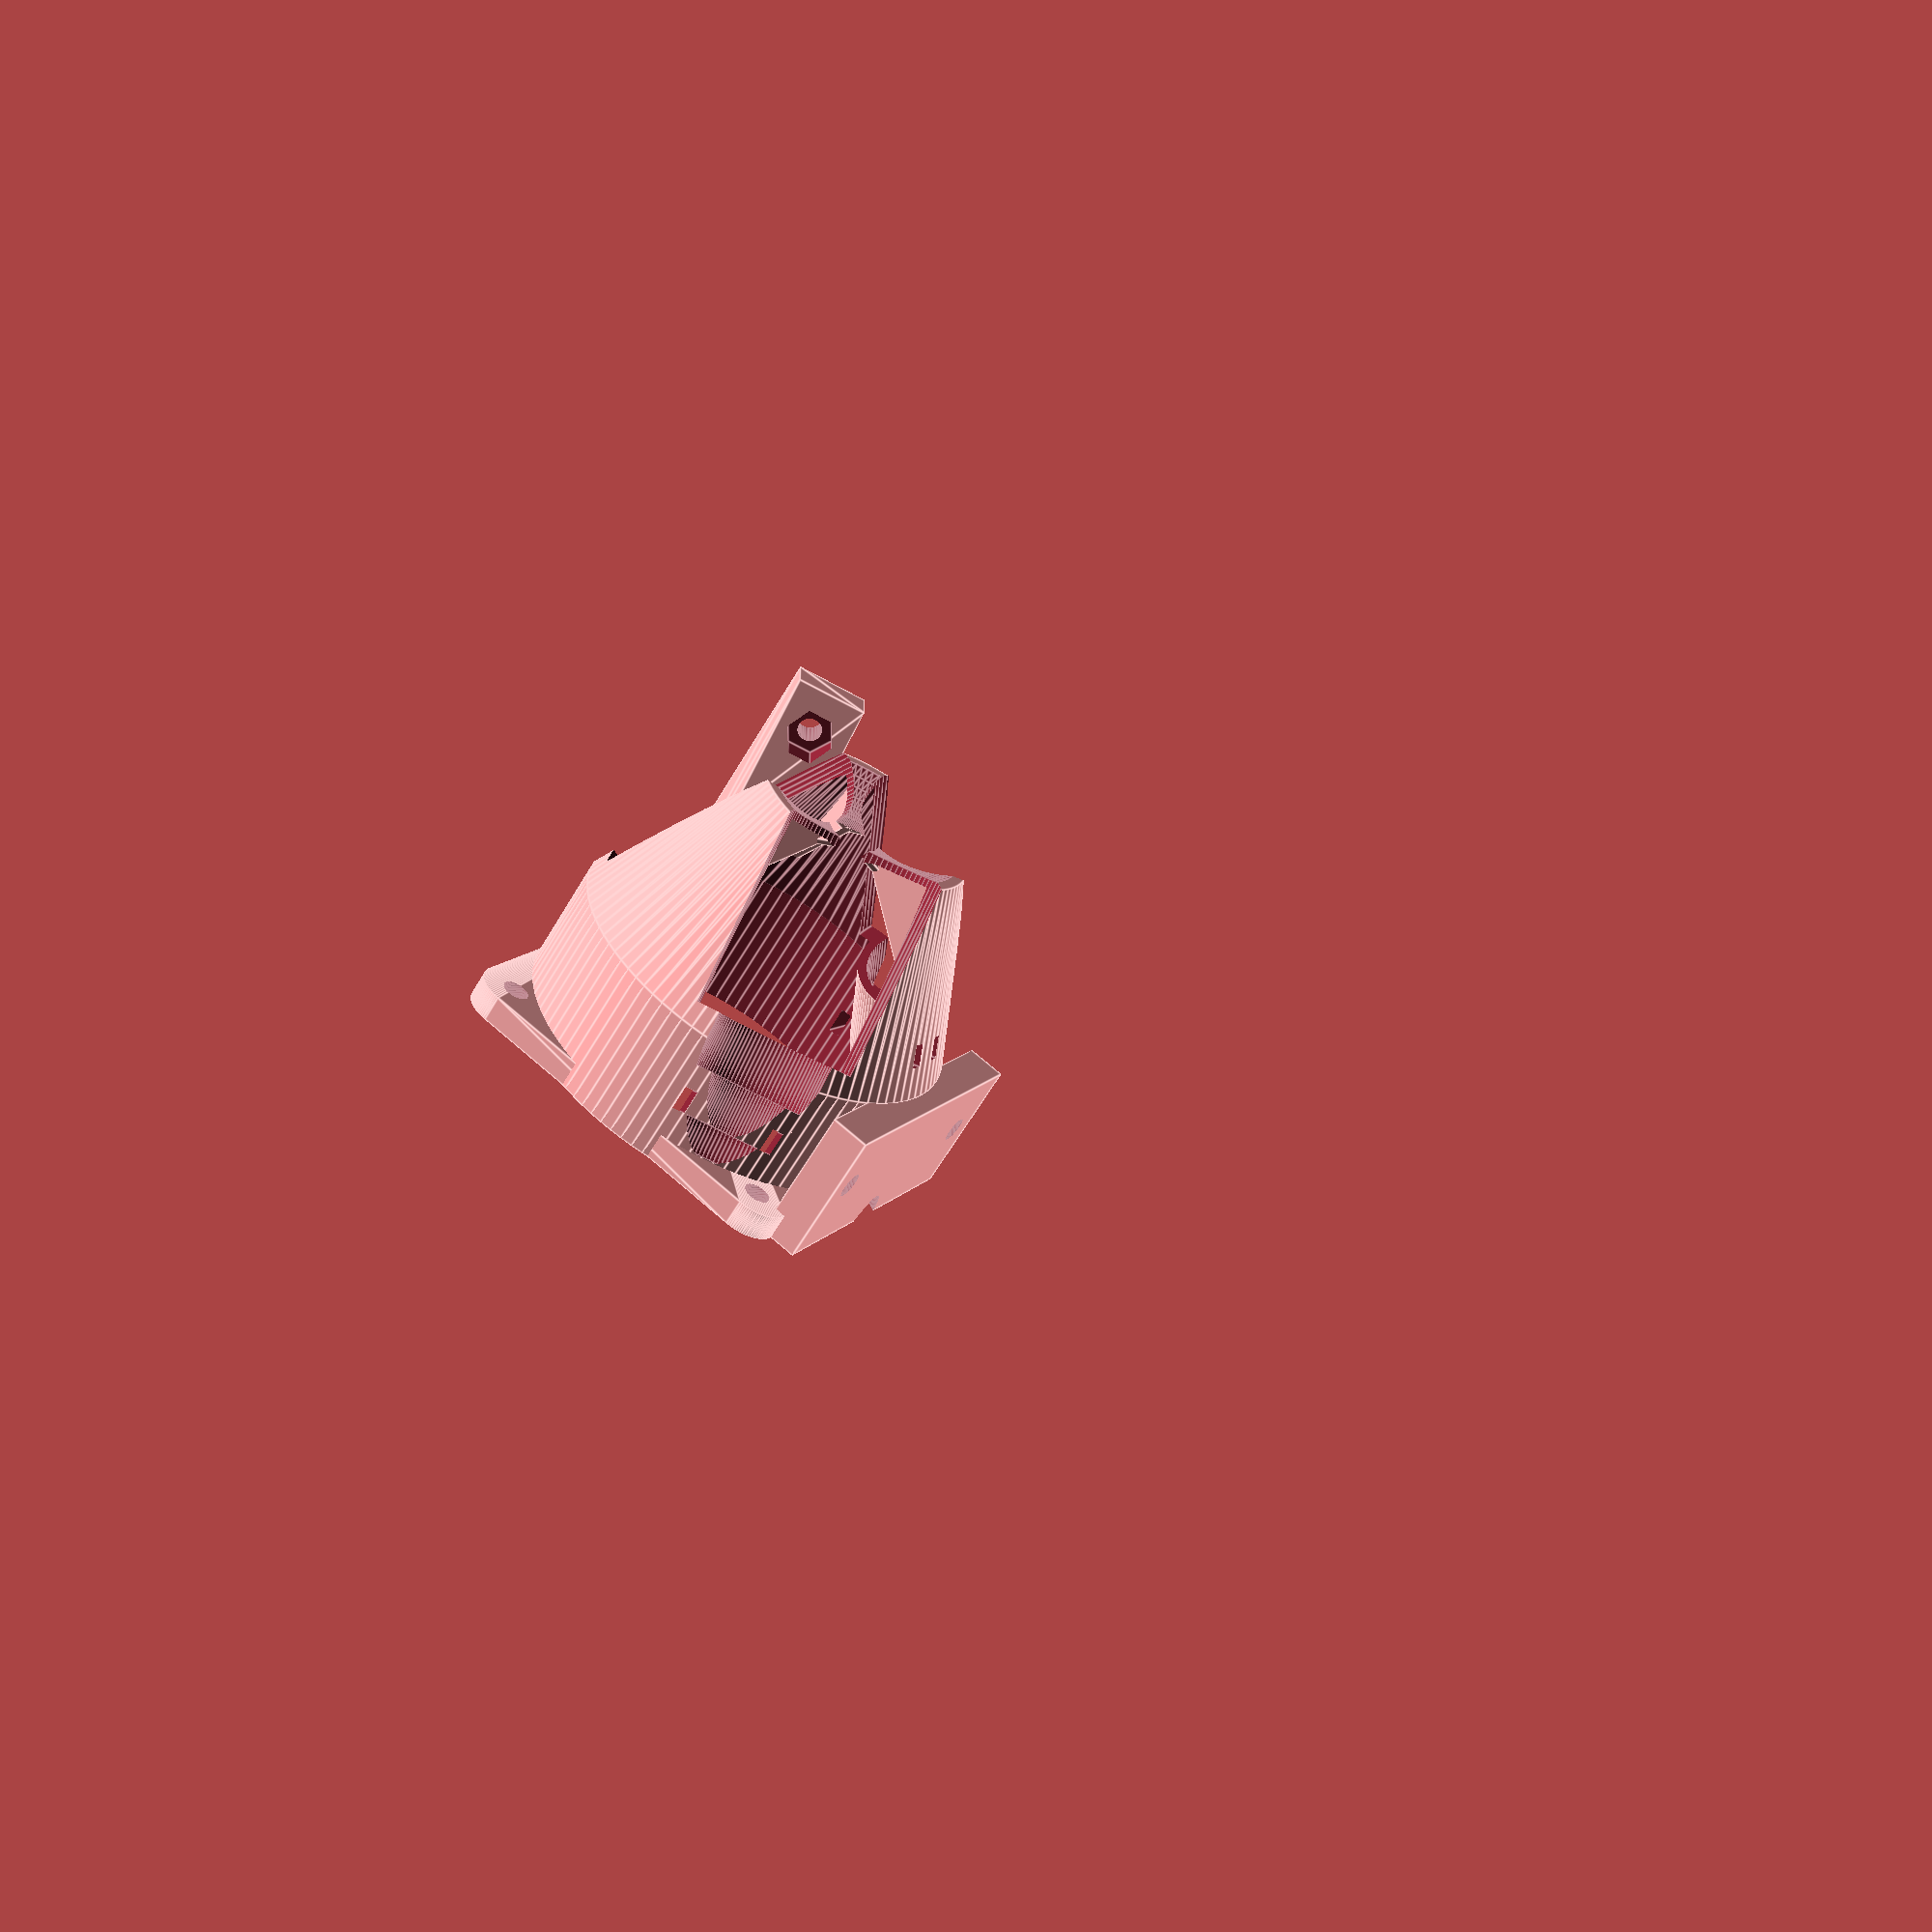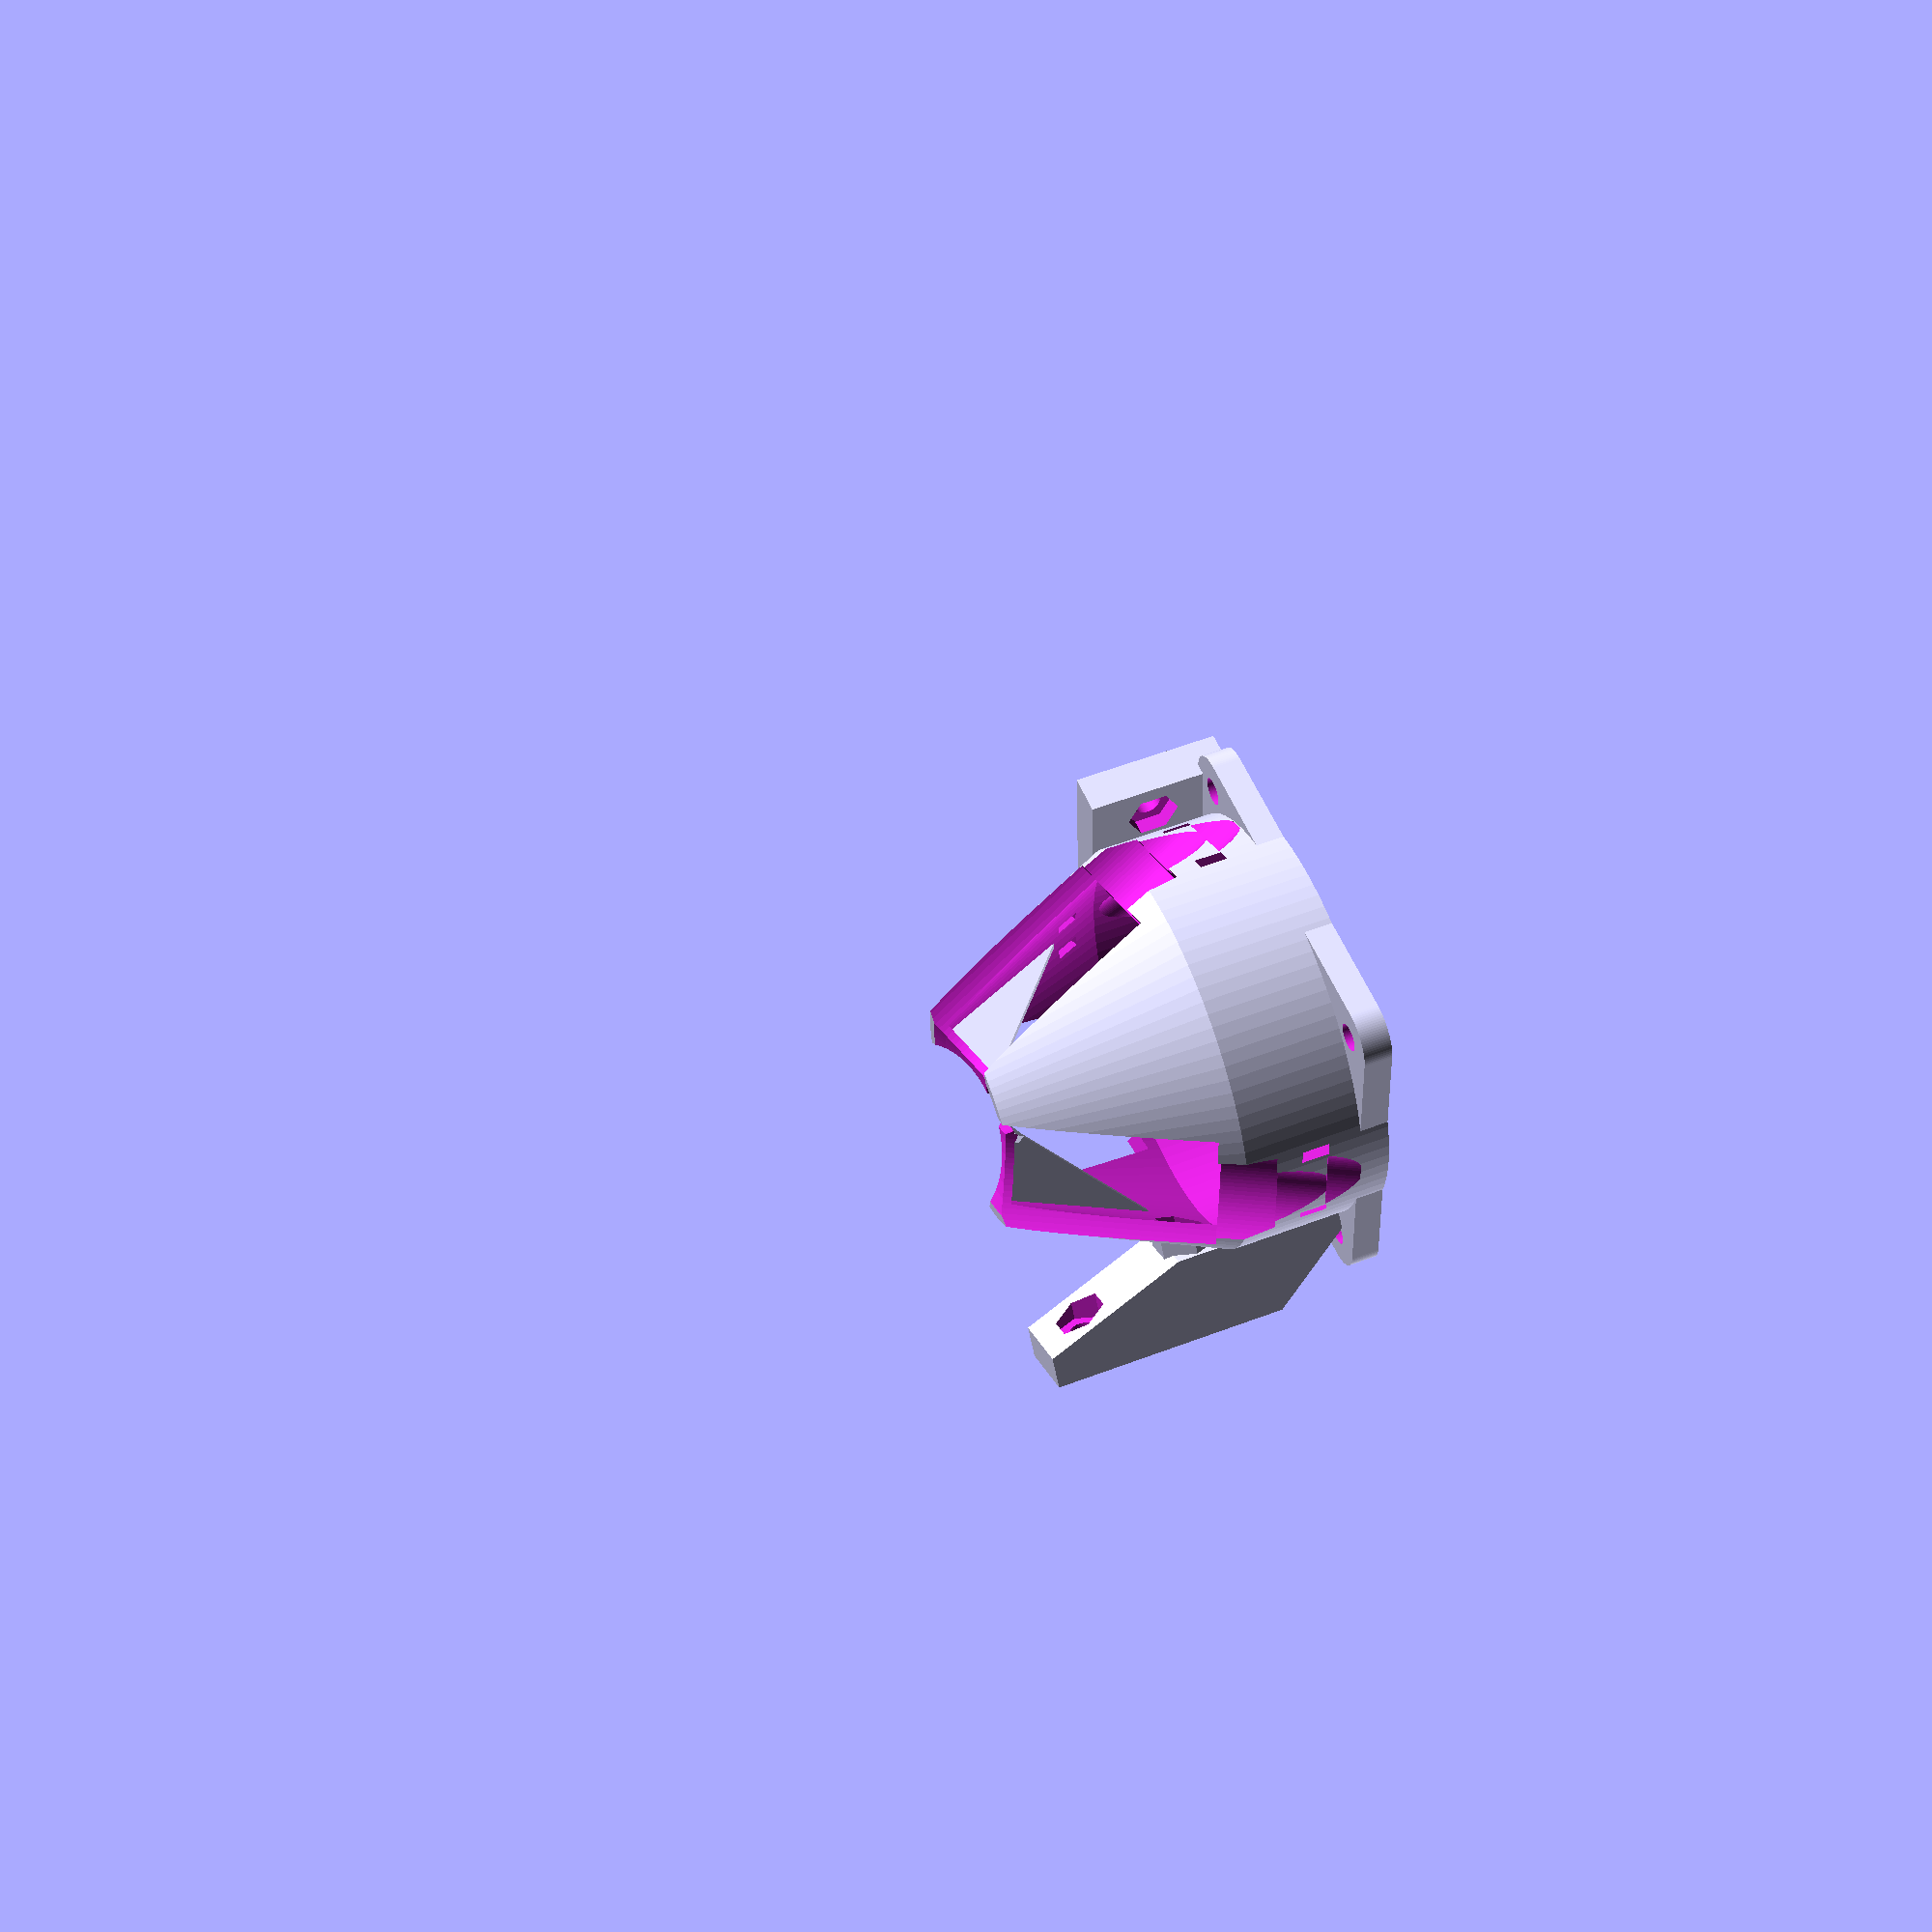
<openscad>
//
// Diamond Hotend Assembly
// 
// This is an OpenSCAD script for generating the parts necessary for proper operation of The Diamond Hotend by RepRap.me
// for further info see http://reprap.org/wiki/Diamond_Hotend
//
// This code is published under Creative Commons CC-BY-SA license 2015 for RepRap.me by Kharar
// In plain english this means that you may download, use and modify this code as you like as long as you make your new version available under the same license
// For further info see http://creativecommons.org/licenses/
//


assembled = false;				// for normal render mode set false - to see assembled with metal parts set true
metalPartsOnly = false;			// render hotend and coldend only (for subtractive purposes) NB. All coldend sirfaces are added with the tolerance.
ziptie_enable = true;			// holes for zip-tie mounting of the coldends
blower_enable = true;			// Experimental: optional 5015S blower fan for cooling extruded material (optimal positioning still untested)

tolerance = 0.1;				// plastic/metal parts fitting tolerance




// internal variables, generally you don't need to change these

$fn = 100;

angle = 28;						// filament entrance bore angle

coldend_offset = (24.5-5)+7;	// total distance from point of origin at center joint chamber to the lower side of cooling fins

flange_offset2 = -1;			// lower air stop

wall = 2.5;						// general wall thickness
wall_thin = 1;					// fine details

fan_pos = 68.5;					// cooling fan distance to origin
fan_plate = 3.5;				// cooling fan mounting bracket thickness
fan_width = 50;					// cooling fan outer dimensions (works with 40 or 50 only!)

flange_h = 24;					// conical funnel part
radius_up = fan_width/2-2;		// funnel radius at upper end
radius_lo = 24/2;				// funnel radius at lower end
radius_lo_center = 3.5;			// hole for wires at lower end

mounting_offset = 10;			// Mounting holes offset (effective nozzle height adjustment)
mounting_distance = 30.5;		// Mounting holes distance
mounting_thickness = 5;			// Mounting plate thickness

retention_amount = 1.2;			// metal parts rest point snap-in amount
retention_width = 10;			// metal parts rest width

blower_screwpos = 40;
blower_screwpos_X1 = -20.15;
blower_screwpos_Y1 = 20.3;
blower_screwpos_X2 = 22;
blower_screwpos_Y2 = -19.5;
blower_X = 51.2;
blower_Y = 51.2;
blower_Z = 15;
blower_output_X = 19;
blower_output_Y = 11;
blower_output_screw_Y = -6.5;
blower_output_screw_X = 9.5;
blower_angle = 150;
blower_offset_R = radius_up;
blower_offset_Z = 26;
blower_mount_dist = 11;
blower_mount_height = fan_pos-coldend_offset-flange_h;
blower_bracket_thickness = 2.2;
blower_bracket_countersunk_d_small = 3.3;
blower_bracket_countersunk_d_large = 7;


//calculations
pythagoras=sqrt((22/2)*(22/2)+coldend_offset*coldend_offset);
flange_offset = pythagoras-coldend_offset;			// lower air stop
fan_mount_dist = (fan_width == 50) ? 40 : 32;		// cooling fan mounting hole distance (if fan_width=50 then fan_mount_dist=40 and if fan_width=40 then fan_mount_dist=32)

retention_offset = sin(angle)*(coldend_offset+26+7+6)-cos(angle)*(16/2) + retention_amount;
retention_thickness = retention_offset - radius_up;



if (metalPartsOnly == false) {
	main();
} else {
	hotend();
	coldend();
}



//MAIN
module main() {
	rotate([180, 0, 0])
	translate([0, 0, -fan_pos])
	union() {
		difference() {
			union() {
				retention();
				deflectors();
				duct();
				mounting();
				if (blower_enable == true) blower_attach();
			}
			
			union() {
				if (assembled == true) {
					coldend();
					hotend();
				} else {
					coldend();
				}
				
				wirehole();
				fan_mount_holes();
				if (blower_enable == true) blower_plate_screws();
			}
		}
		
		if (assembled == true) {
			color([0.5, 0.5, 0.5])
			fan();
			
			color("Silver")
			coldend();
			
			color("DarkGoldenrod")
			hotend();
		}
	}
	
	//the optional blower fan
	if (blower_enable == true) {
		if (assembled ==true) {
			rotate([0, 0, -blower_angle])
			translate([-blower_output_X/2, blower_offset_R+blower_mount_dist, blower_offset_Z+16.5])
			rotate([270, 0, 0]) {
				translate([0, 0, 5])
				blower_bracket();
				
				translate([0, 0, 15])
				rotate([270, 0, 0])
				color([0.5, 0.5, 0.5])
				blower();
			}
			
		} else {
			translate([30, -20, 0])
			blower_bracket();
		}
	}
}


//E3D coldends
module coldend() {
	for(i = [0: 120: 270]) {
		rotate([0, 0, i])
		rotate([0, angle, 0])
		union() {
			
			translate([0, 0, coldend_offset-tolerance])
			union() {
				cylinder(r=22/2+tolerance, h=26+2*tolerance);
				
				translate([0, 0, 26])
				union() {
					translate([0, 0, -1])
					cylinder(r=16/2+tolerance, h=7+1+tolerance);
					
					translate([0, 0, 7])
					union() {
						translate([0, 0, -1])
						cylinder(r=12/2+tolerance, h=6+2);
						
						translate([0, 0, 6-tolerance])
						cylinder(r=16/2+tolerance, h=3.75+2*tolerance);
						
						//holes for zip-ties
						if (ziptie_enable == true)
						for (j=[-1, 1])
						translate([-8, j*6, 6-1.5])
						rotate([0, 0, 0])
						cube([16, 1.5, 3.01], center=true);
					}
				}
				
				rotate([180, 0, 0])
				cylinder(h=4, r=6/2);
			}
		}
	}
}


module hotend() {   // Diamond mock-up
	difference() {
		translate([0, 0, -1.4])
		union() {
			cylinder(r1=1, r2=13.4, h=18.8);
			
			translate([0, 0, 18.8])
			cylinder(r=13.4, h=2.35);
			
			translate([0, 0, 18.8+2.35])
			cylinder(r1=13.4, r2=3, h=5);
		}
	}
}


module retention() {
	for(i = [0: 120: 270]) {
		rotate([0, 0, i])
		translate([radius_up, -retention_width/2, fan_pos-16])
		cube([retention_thickness, retention_width, 16]);
	}
}


//fan_mockup
module fan() {
	difference() {
		union() {
			hull()
			for(x = [-1, 1])
			for(y = [-1, 1])
			translate([x*(fan_width/2-4), y*(fan_width/2-4), fan_pos+15/2])
			cylinder(r=3.5, h=15, center=true);
		}
		
		union() {
			translate([0, 0, fan_pos+15/2])
			cylinder(r=fan_width/2-2, h=15+1, center=true);
		}
	}
}


//fan_mount
module fan_mount() {
	translate([0, 0, fan_pos])
	hull()
	for(i = [1: 4]) {
		rotate([0, 0, i*90])
		translate([fan_mount_dist/2, fan_mount_dist/2, -fan_plate/2])
		union() {
			cylinder(r=4.5, h=fan_plate, center= true);
			
			rotate([0, 0, 45])
			translate([-2*4.5, -4.5, -fan_plate/2])
			cube([2*4.5, 2*4.5, fan_plate]);
		}
	}
}


//fan_mount holes
module fan_mount_holes() {
	translate([0, 0, fan_pos])
	for(i = [1: 4])
		rotate([0, 0, i*90])
		translate([fan_mount_dist/2, fan_mount_dist/2, -fan_plate/2])
		rotate([180, 0, 0])
		cylinder(r=3.4/2, h=fan_plate+1, center=true);
}


//fan_duct
module duct() {
	difference() {
		union() {
			translate ([0, 0, coldend_offset+flange_h])
			cylinder(r=radius_up+wall, h=fan_pos-coldend_offset-flange_h);
			
			fan_mount();
		}
		
		//make the upper cylinder hollow
		union() {
			difference() {
				union() {
					translate ([0, 0, coldend_offset+flange_h-1])
					cylinder(r=radius_up, h=fan_pos-coldend_offset-flange_h+2);
				}
				
				union() {
					//except coldend mounting reinforcement
					coldend_reinforcement ();
				}
			}
		}
	}
}


module coldend_reinforcement () {
	union() {
		for(i = [0: 120: 270]) {
			rotate([0, 0, i])
			rotate([0, angle, 0])
			translate([0, 0, coldend_offset-tolerance+26])
			cylinder(r=16/2+wall/2, h=7+6+3.75+wall_thin);
		}
	}
}


//Side deflectors
module deflectors() {
	translate([0, 0, coldend_offset+flange_offset2])
	difference() {
		union() {
			cylinder(h=flange_h-flange_offset2, r1=radius_lo+wall, r2=radius_up+wall);
			
			if (blower_enable == true) {
				translate([0, 0, -(coldend_offset+flange_offset2)])
				blower_plate_screw_wall();
			}
		}
		
		translate([0, 0, -0.01])
		union() {
			//bottom cut
			translate([0, 0, 0.01-coldend_offset-flange_offset2])
			sphere(r=pythagoras);
			
			//bottom center hole
			translate([0, 0, flange_offset])
			cylinder(h=flange_offset+0.2, r=radius_lo_center);
			
			//hollow
			translate([0, 0, wall_thin])
			difference() {
				union() {
					difference() {
						union() {
							cylinder(h=flange_h-flange_offset2+0.2-wall_thin, r1=radius_lo, r2=radius_up);
						}
						
						union() {
							//additional coldend mounting reinforcement
							translate([0, 0, -wall_thin+0.01-flange_offset2-coldend_offset])
							coldend_reinforcement ();
							
							//bottom air stop
							translate([0, 0, 0.01-coldend_offset-flange_offset2-wall_thin])
							sphere(r=pythagoras+wall_thin);
						}
					}
				}
				
				translate([0, 0, flange_offset+wall_thin])
				union() {
					//bottom air stop support
					for (i= [0, 120, 240]) {
						rotate([0, 0, i])
						translate([-radius_lo_center, 0, 0])
						rotate([0, -49, 0])				// 38 minimum
						union() {
							//primary support
							translate([0, wall_thin/2, 0])
							rotate([0, 0, 180])
							cube([10, wall_thin, 100]);
							
							//secondary support
							rotate([0, 90, 180])
							rotate([0, 0, 135])
							translate([0, 0, wall_thin/2])
							cube([3, 3, wall_thin], center=true);
						}
					}
				}
			}
		}
	}
}


//Hole for wires
module wirehole() {
	translate([-fan_width/2, 0, fan_pos])
	rotate([0, 160, 0])
	union() {
		cylinder(r=8/2, h=2*(fan_pos-coldend_offset-flange_h), center=true);
		
		//zip-tie holes
		translate([0, 0, fan_pos-coldend_offset-flange_h])
		for (j=[-1, 1]) {
			translate([0, j*(8/2-1.5), 6-1.5])
			cube([30, 1.5, 3.01], center=true);
		}
	}
}


//mounting bracket for attaching to the x-carriage
module mounting() {
	translate([-radius_up, 0, fan_pos])
	difference() {
		union() {
			translate([-mounting_thickness, -20, -(fan_pos-coldend_offset-flange_h)])
			cube([mounting_thickness, 40, fan_pos-coldend_offset-flange_h]);
		}
		
		for(i = [-1, 1]) {
			translate([0.1, i*mounting_distance/2, -mounting_offset])
			rotate([0, 270, 0])
			union() {
				cylinder(h=mounting_thickness+1, r=3.3/2);
				cylinder(h=2, r=6.5/2, $fn=6);
			}
		}
	}
}


//optional 5015S blower fan mockup
module blower() {
	rotate([90, 0, 0])
	union() {
		translate([0, -blower_output_Y, 0])
		cube([blower_output_X, blower_output_Y+blower_Y/2, blower_Z]);
		
		translate([blower_X/2, blower_Y/2, 0])
		union() {
			cylinder(r=blower_X/2, h=blower_Z);
			
			hull() {
				translate([blower_screwpos_X1, blower_screwpos_Y1, 0])
				cylinder(r=4, h=blower_Z);
				translate([blower_screwpos_X2, blower_screwpos_Y2, 0])
				cylinder(r=4, h=blower_Z);
			}
		}
	}
}


// blower mounting plate
module blower_bracket() {
//	difference() {
//		union() {
//			intersection() {
//				translate([-100, -100, 0])
//				cube([200, 200, blower_bracket_thickness]);
//				
//				rotate([270, 0, 0])
//				blower();
//			}
//		}
//		
//		union() {
//			
//			//blower mounting holes
//			translate([blower_X/2, blower_Y/2, 0])
//			union() {
//				translate([blower_screwpos_X1, blower_screwpos_Y1, 0])
//				cylinder(r=3.3/2, h=10, center=true);
//				translate([blower_screwpos_X2, blower_screwpos_Y2, 0])
//				cylinder(r=3.3/2, h=10, center=true);
//			}
//			
//			//bracket mounting holes
//			translate([blower_X/2, blower_Y/2, 0])
//			for(i = [0, -15])
//			translate([-blower_screwpos/2-1, blower_screwpos/2-25+i, 0])
//			union() {
//				cylinder(r=blower_bracket_countersunk_d_small/2, h=10, center=true);
//				
//				translate([0, 0, 0.2])
//				cylinder(r1=blower_bracket_countersunk_d_small/2, r2=blower_bracket_countersunk_d_large/2, h=blower_bracket_thickness);
//			}
//			
//			//blower nozzle mounting hole
//			translate([blower_output_screw_X, blower_output_screw_Y, 0])
//			cylinder(r=3.2/2, h=10, center=true);
//		}
//	}
}


//blower mounting screws
module blower_mount_screws() {
	rotate([90, 0, 0])
	translate([blower_X/2, blower_Y/2, 0])
	union() {
		translate([blower_screwpos_X1, blower_screwpos_Y1, 0])
		cylinder(r=1.6, h=11, center=true);
		translate([blower_screwpos_X2, blower_screwpos_Y2, 0])
		cylinder(r=1.6, h=11, center=true);
	}
}


//blower mounting plate screws and nuts (2 pcs M3X10 countersunk)
module blower_plate_screws() {
	rotate([0, 0, blower_angle])
	translate([0, -blower_offset_R-blower_mount_dist-0.01, blower_offset_Z])
	translate([-blower_output_X/2, 0, 0])
	union() {
		rotate([90, 0, 0])
		translate([blower_X/2, blower_Y/2, 0])
		for(i = [0, -15]) {
			translate([-blower_screwpos/2-1, blower_screwpos/2-25+i, 0])
			rotate([180, 0, 0])
			union() {
				cylinder(r=1.6, h=10);
				
				translate([0, 0, 4])
				cylinder(h=22+i, r=6.45/2, $fn=6);
			}
		}
	}
}


//Add-on pentant for attaching the blower_bracket();
module blower_attach() {
	rotate([0, 0, blower_angle])
	translate([-blower_output_X/2, -blower_offset_R, blower_offset_Z])
	union() {
		translate([0, -blower_mount_dist, 0])
		hull() {
			cube([blower_output_X/2, 4, fan_pos-blower_offset_Z-blower_mount_height+5]);
			translate([0, blower_mount_dist-0.1, blower_mount_height])
			cube([blower_output_X/2, 0.1, fan_pos-blower_offset_Z-blower_mount_height]);
		}
	}
}


//reinforcement of wall due to screw hole cut-away
module blower_plate_screw_wall() {
	rotate([0, 0, blower_angle])
	translate([-blower_output_X/2, -blower_offset_R, blower_offset_Z])

	rotate([90, 0, 0])
	translate([blower_X/2-blower_screwpos/2-1, blower_Y/2+blower_screwpos/2-25, 10])
	rotate([180, 0, 0])
	cylinder(h=20, r=6.45/2+wall_thin, $fn=6);
}

</openscad>
<views>
elev=242.1 azim=28.8 roll=210.4 proj=p view=edges
elev=123.2 azim=175.7 roll=111.5 proj=p view=solid
</views>
